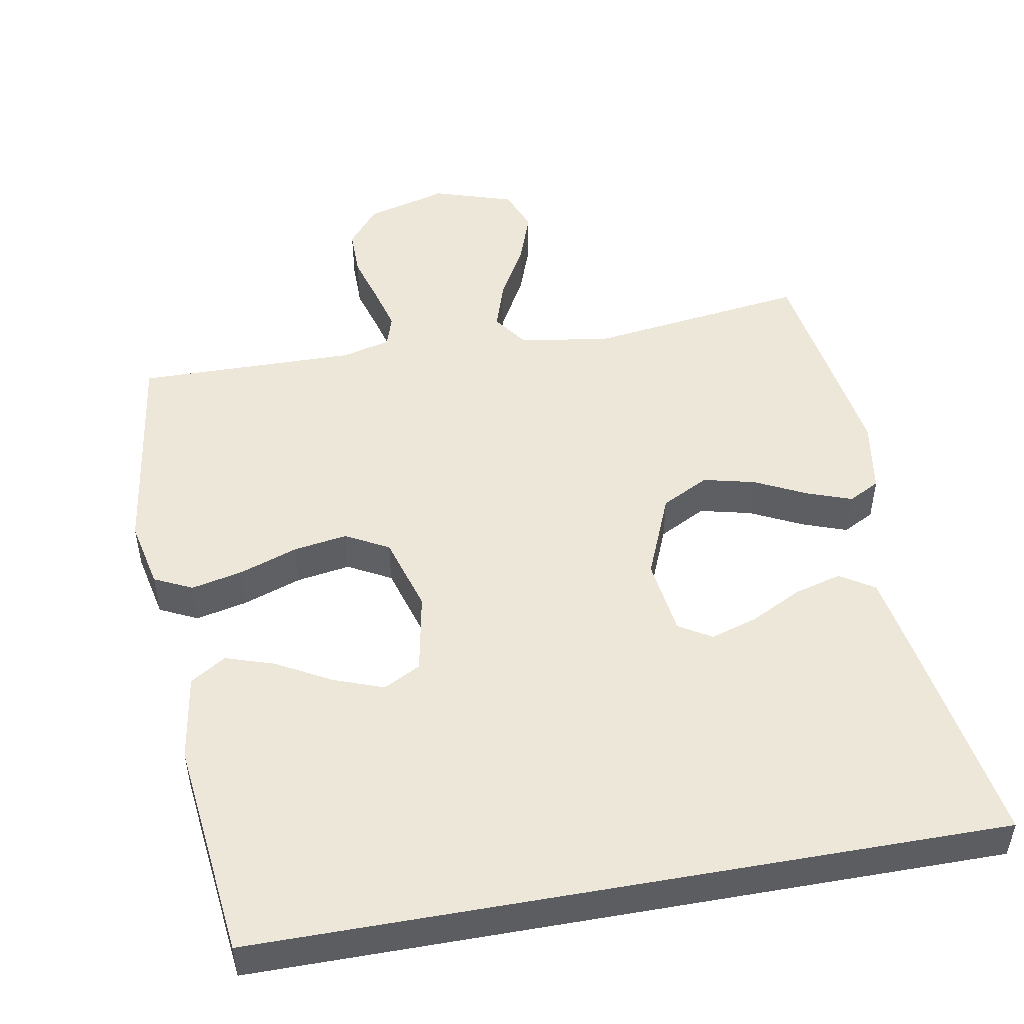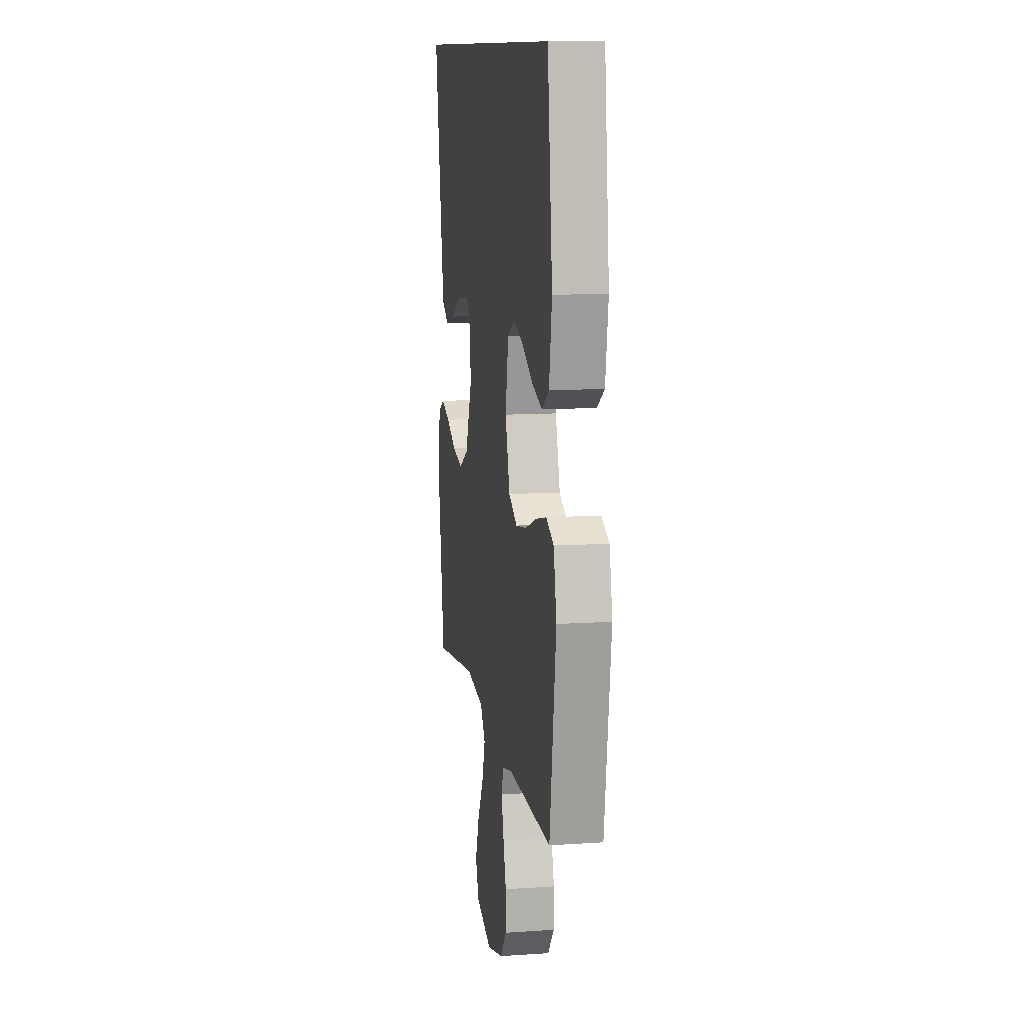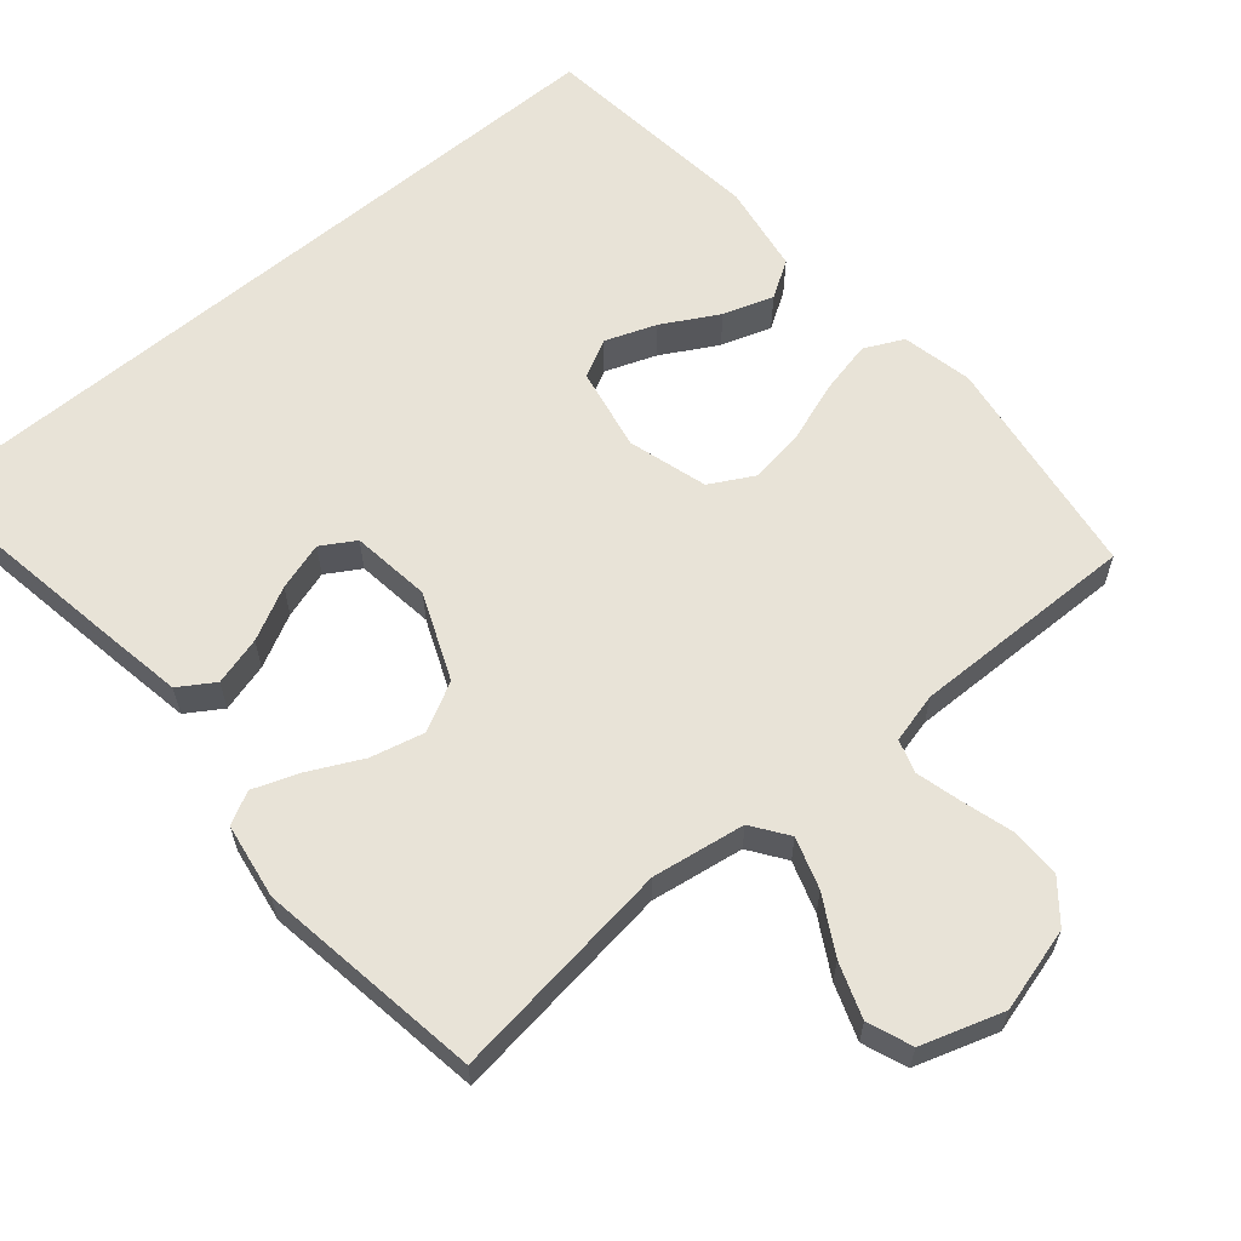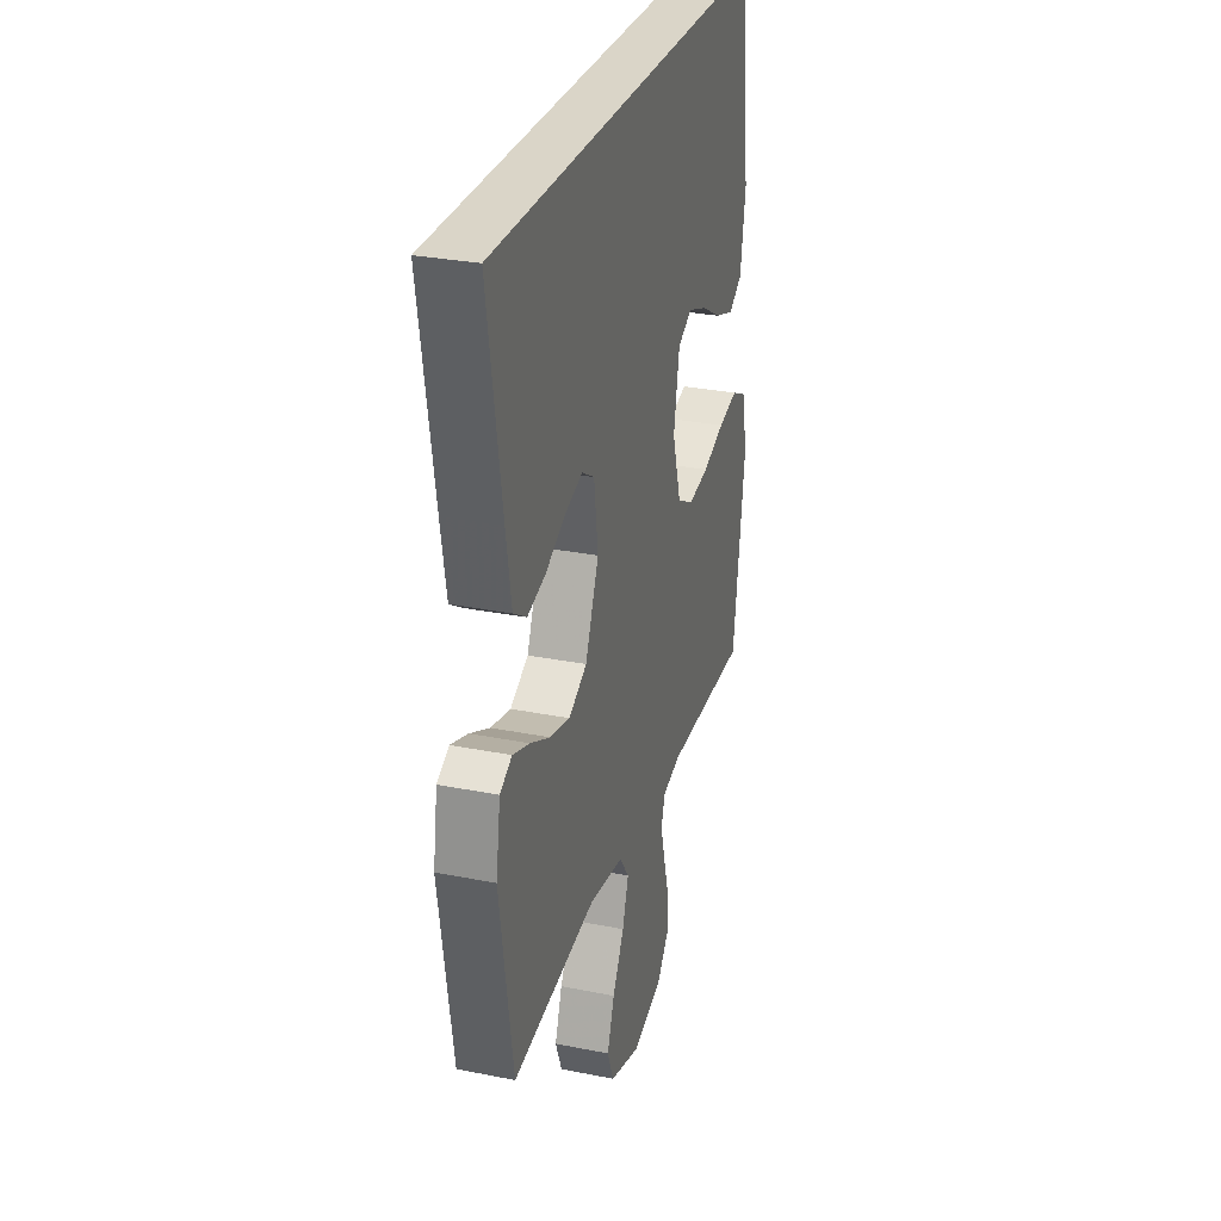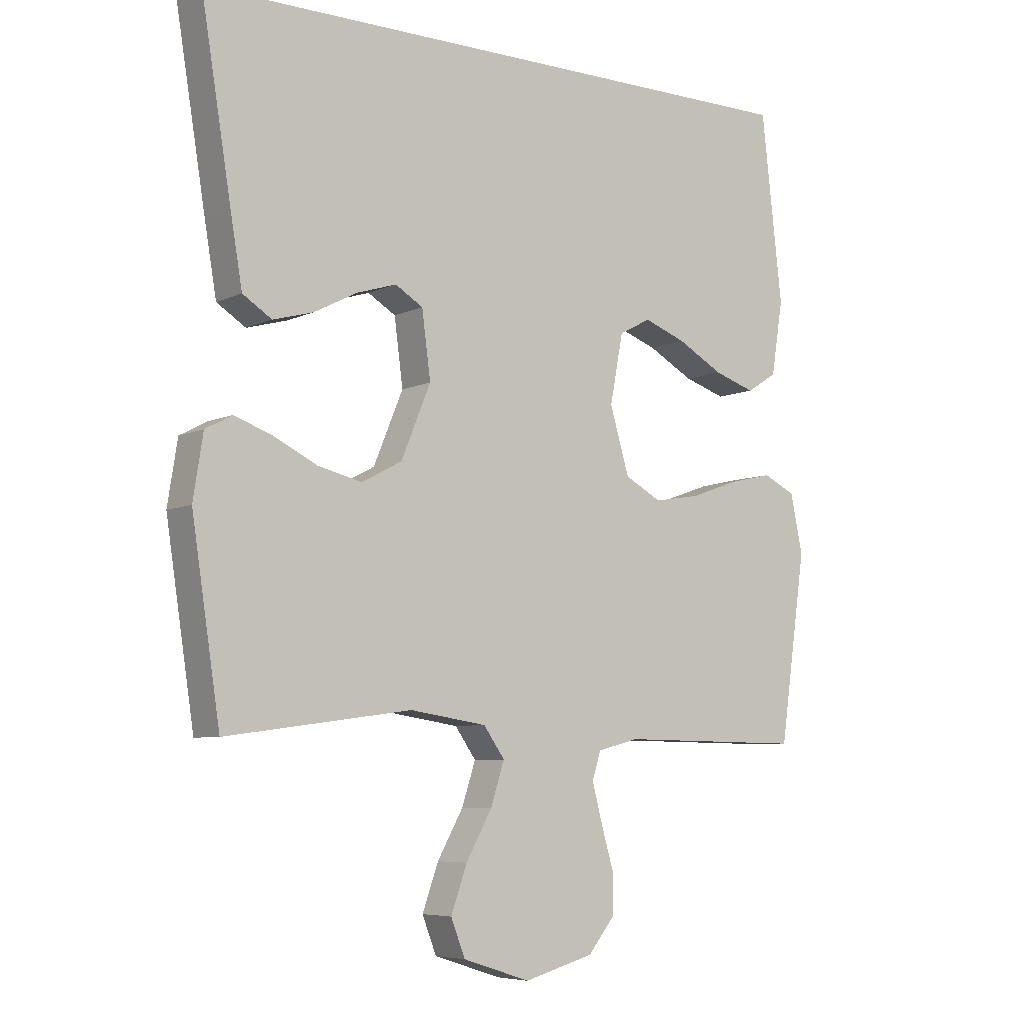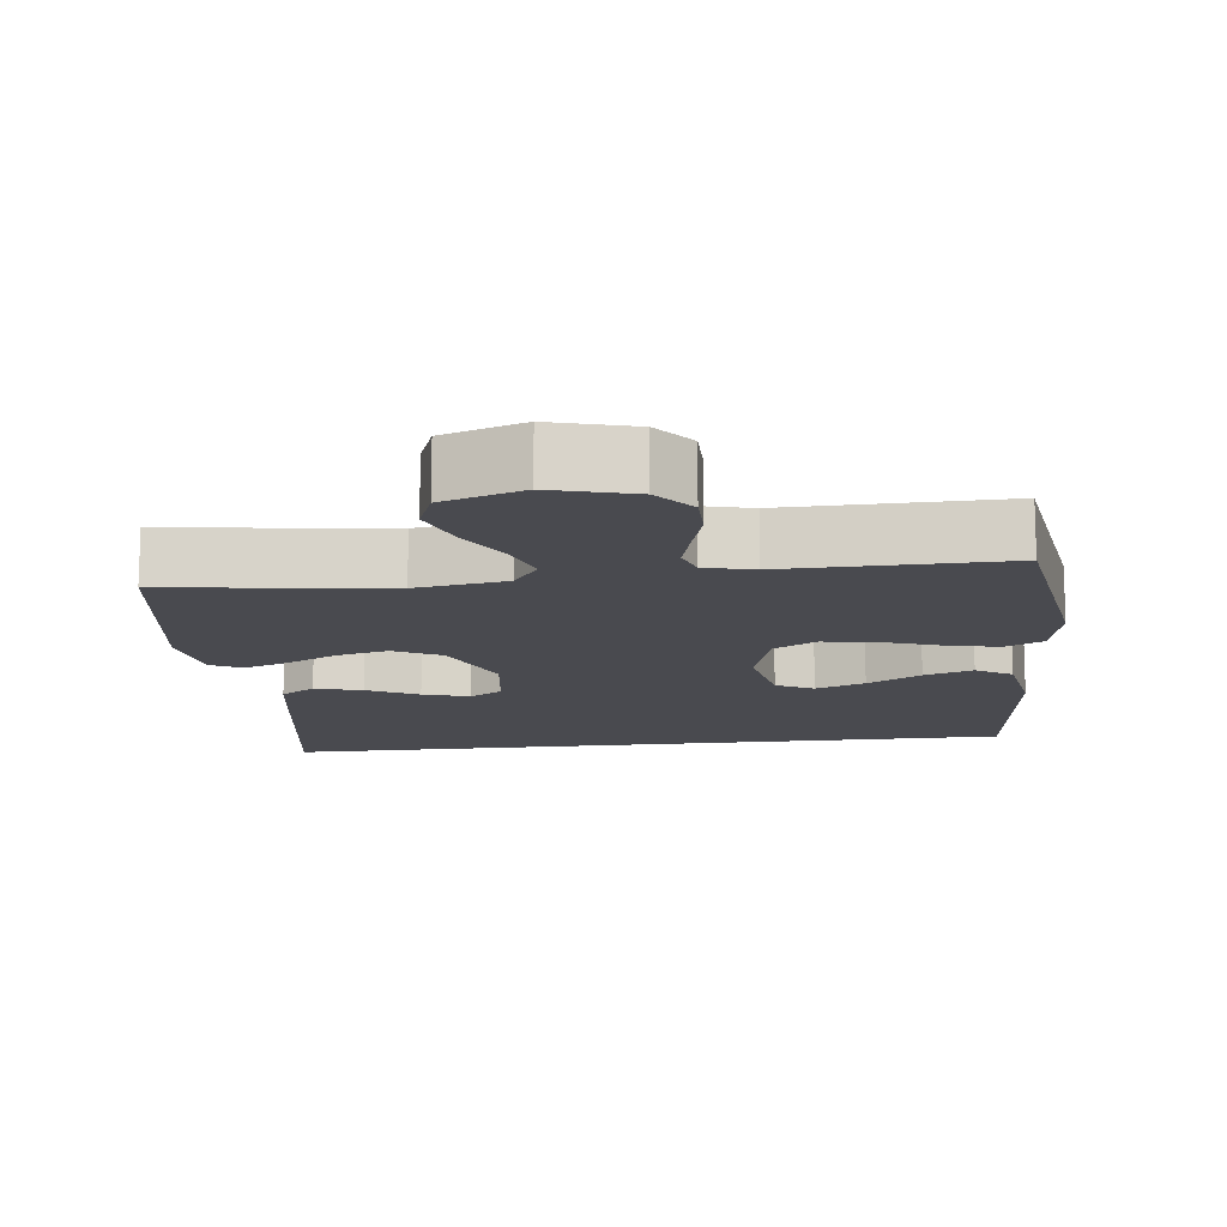
<metadata>
{"format":"obj","ext":"obj","renderer":"f3d","projection":"perspective","resolution":1024,"background":"white","views":[{"elev":49.6,"azim":-10.2,"up":"+Y"},{"elev":11.3,"azim":-99.4,"up":"+Z"},{"elev":61.7,"azim":139.9,"up":"+Y"},{"elev":29.3,"azim":106.4,"up":"+Z"},{"elev":-6.6,"azim":143.4,"up":"+Z"},{"elev":-13.6,"azim":-173.1,"up":"+Y"}]}
</metadata>
<code>
v 0.544 0.07 0.5
v 0.495 0.07 0.2
v 0.476 0.07 0.089
v 0.429 0.07 0.059
v 0.364 0.07 0.077
v 0.294 0.07 0.113
v 0.23 0.07 0.133
v 0.185 0.07 0.106
v 0.171 0.07 0
v 0.219 0.07 -0.116
v 0.284 0.07 -0.15
v 0.355 0.07 -0.133
v 0.426 0.07 -0.098
v 0.487 0.07 -0.076
v 0.53 0.07 -0.099
v 0.546 0.07 -0.2
v 0.5 0.07 -0.5
v 0.2 0.07 -0.46
v 0.076 0.07 -0.479
v 0.042 0.07 -0.527
v 0.064 0.07 -0.595
v 0.106 0.07 -0.67
v 0.132 0.07 -0.743
v 0.109 0.07 -0.802
v 0 0.07 -0.837
v -0.112 0.07 -0.806
v -0.155 0.07 -0.753
v -0.155 0.07 -0.687
v -0.135 0.07 -0.618
v -0.119 0.07 -0.557
v -0.133 0.07 -0.513
v -0.2 0.07 -0.496
v -0.5 0.07 -0.5
v -0.543 0.07 -0.2
v -0.523 0.07 -0.106
v -0.471 0.07 -0.081
v -0.4 0.07 -0.097
v -0.321 0.07 -0.125
v -0.247 0.07 -0.137
v -0.188 0.07 -0.105
v -0.157 0.07 0
v -0.178 0.07 0.111
v -0.229 0.07 0.138
v -0.297 0.07 0.113
v -0.371 0.07 0.072
v -0.438 0.07 0.05
v -0.487 0.07 0.081
v -0.506 0.07 0.2
v -0.472 0.07 0.5
v 0.544 0 0.5
v 0.495 0 0.2
v 0.476 0 0.089
v 0.429 0 0.059
v 0.364 0 0.077
v 0.294 0 0.113
v 0.23 0 0.133
v 0.185 0 0.106
v 0.171 0 0
v 0.219 0 -0.116
v 0.284 0 -0.15
v 0.355 0 -0.133
v 0.426 0 -0.098
v 0.487 0 -0.076
v 0.53 0 -0.099
v 0.546 0 -0.2
v 0.5 0 -0.5
v 0.2 0 -0.46
v 0.076 0 -0.479
v 0.042 0 -0.527
v 0.064 0 -0.595
v 0.106 0 -0.67
v 0.132 0 -0.743
v 0.109 0 -0.802
v 0 0 -0.837
v -0.112 0 -0.806
v -0.155 0 -0.753
v -0.155 0 -0.687
v -0.135 0 -0.618
v -0.119 0 -0.557
v -0.133 0 -0.513
v -0.2 0 -0.496
v -0.5 0 -0.5
v -0.543 0 -0.2
v -0.523 0 -0.106
v -0.471 0 -0.081
v -0.4 0 -0.097
v -0.321 0 -0.125
v -0.247 0 -0.137
v -0.188 0 -0.105
v -0.157 0 0
v -0.178 0 0.111
v -0.229 0 0.138
v -0.297 0 0.113
v -0.371 0 0.072
v -0.438 0 0.05
v -0.487 0 0.081
v -0.506 0 0.2
v -0.472 0 0.5
f 47 48 49
f 46 47 49
f 45 46 49
f 44 45 49
f 43 44 49 1
f 42 43 1 2
f 36 37 38
f 35 36 38
f 34 35 38
f 33 34 38
f 32 33 38
f 31 32 38 39
f 30 31 39 40
f 27 28 29
f 26 27 29
f 25 26 29
f 24 25 29
f 23 24 29
f 22 23 29
f 21 22 29
f 20 21 29 30
f 30 40 41
f 20 30 41
f 19 20 41
f 16 17 18
f 15 16 18
f 14 15 18
f 13 14 18
f 12 13 18
f 11 12 18 19
f 4 5 6
f 3 4 6
f 2 3 6
f 2 6 7
f 42 2 7
f 41 42 7 8
f 10 11 19 41
f 9 10 41
f 8 9 41
f 98 97 96
f 98 96 95
f 98 95 94
f 98 94 93
f 50 98 93 92
f 51 50 92 91
f 87 86 85
f 87 85 84
f 87 84 83
f 87 83 82
f 87 82 81
f 88 87 81 80
f 89 88 80 79
f 78 77 76
f 78 76 75
f 78 75 74
f 78 74 73
f 78 73 72
f 78 72 71
f 78 71 70
f 79 78 70 69
f 90 89 79
f 90 79 69
f 90 69 68
f 67 66 65
f 67 65 64
f 67 64 63
f 67 63 62
f 67 62 61
f 68 67 61 60
f 55 54 53
f 55 53 52
f 55 52 51
f 56 55 51
f 56 51 91
f 57 56 91 90
f 90 68 60 59
f 90 59 58
f 90 58 57
f 1 50 51 2
f 2 51 52 3
f 3 52 53 4
f 4 53 54 5
f 5 54 55 6
f 6 55 56 7
f 7 56 57 8
f 8 57 58 9
f 9 58 59 10
f 10 59 60 11
f 11 60 61 12
f 12 61 62 13
f 13 62 63 14
f 14 63 64 15
f 15 64 65 16
f 16 65 66 17
f 17 66 67 18
f 18 67 68 19
f 19 68 69 20
f 20 69 70 21
f 21 70 71 22
f 22 71 72 23
f 23 72 73 24
f 24 73 74 25
f 25 74 75 26
f 26 75 76 27
f 27 76 77 28
f 28 77 78 29
f 29 78 79 30
f 30 79 80 31
f 31 80 81 32
f 32 81 82 33
f 33 82 83 34
f 34 83 84 35
f 35 84 85 36
f 36 85 86 37
f 37 86 87 38
f 38 87 88 39
f 39 88 89 40
f 40 89 90 41
f 41 90 91 42
f 42 91 92 43
f 43 92 93 44
f 44 93 94 45
f 45 94 95 46
f 46 95 96 47
f 47 96 97 48
f 48 97 98 49
f 49 98 50 1

</code>
